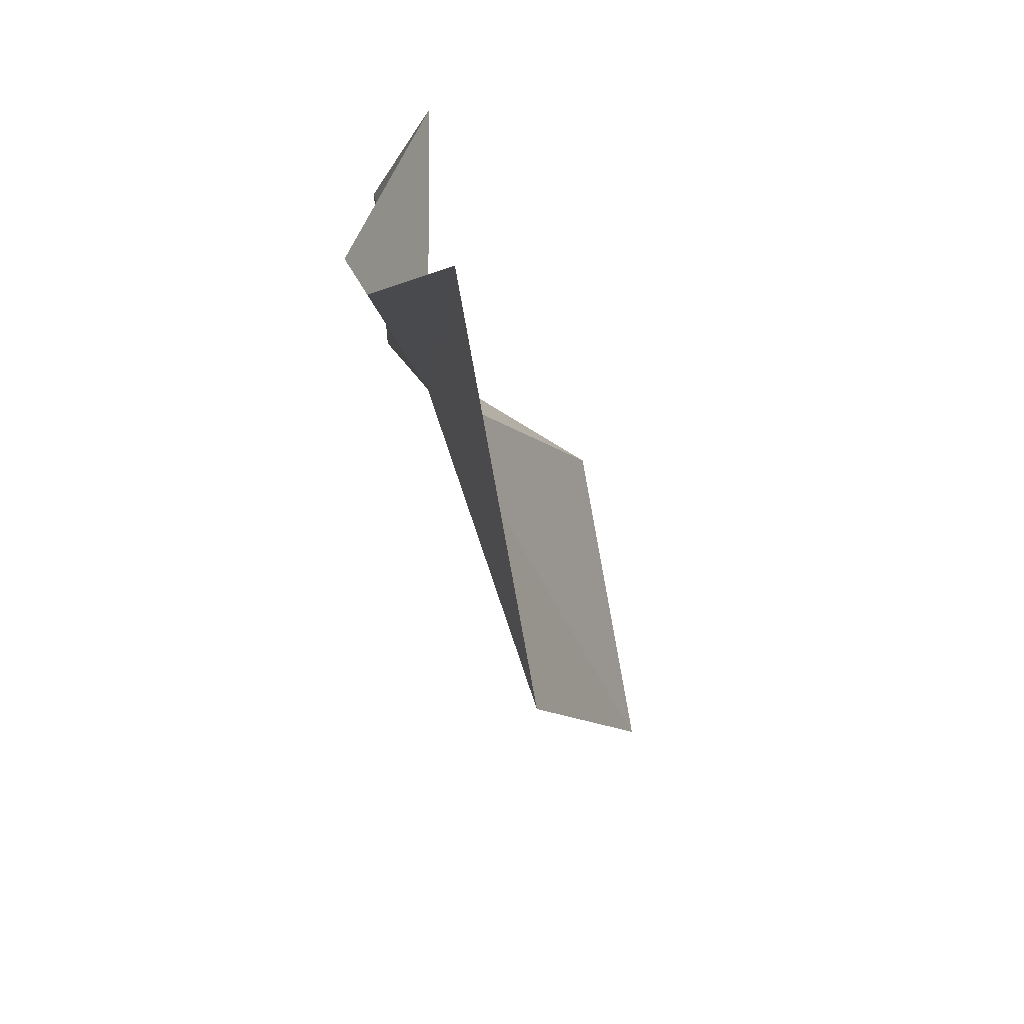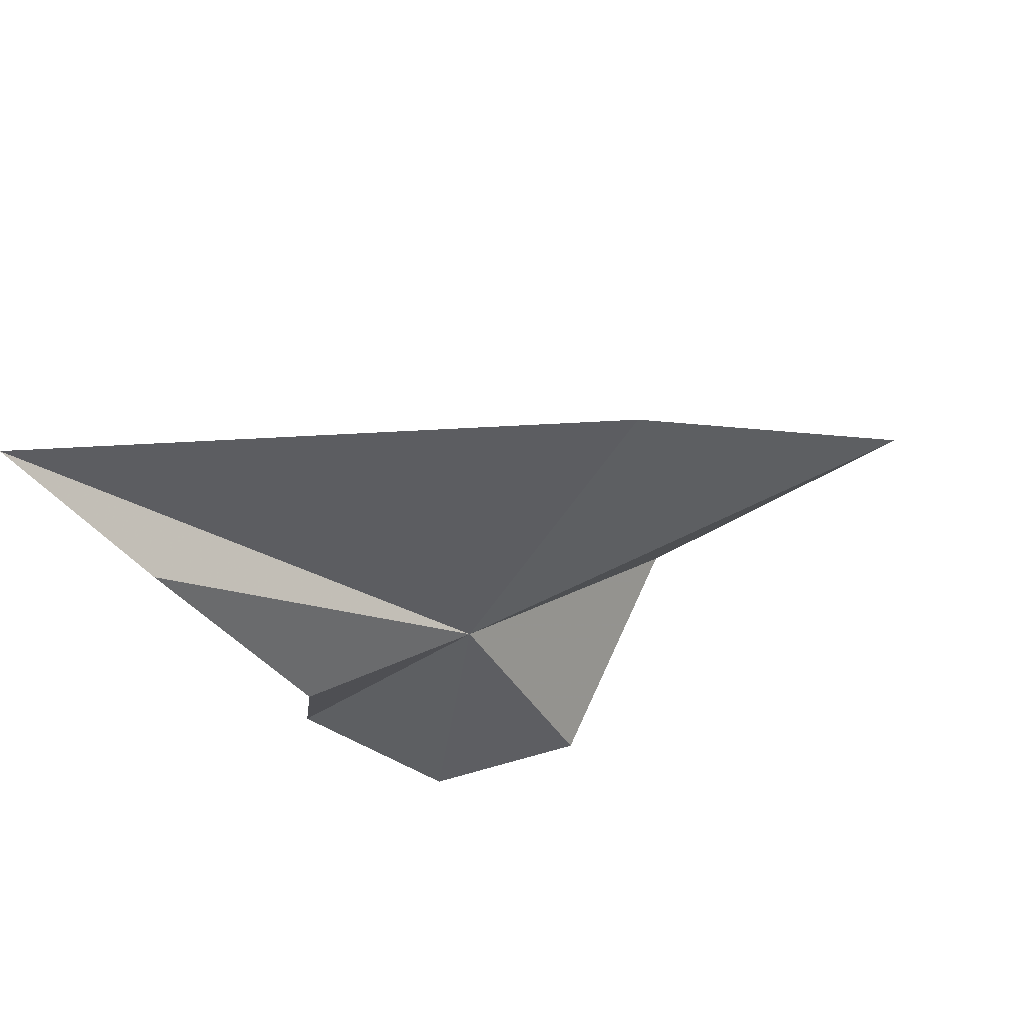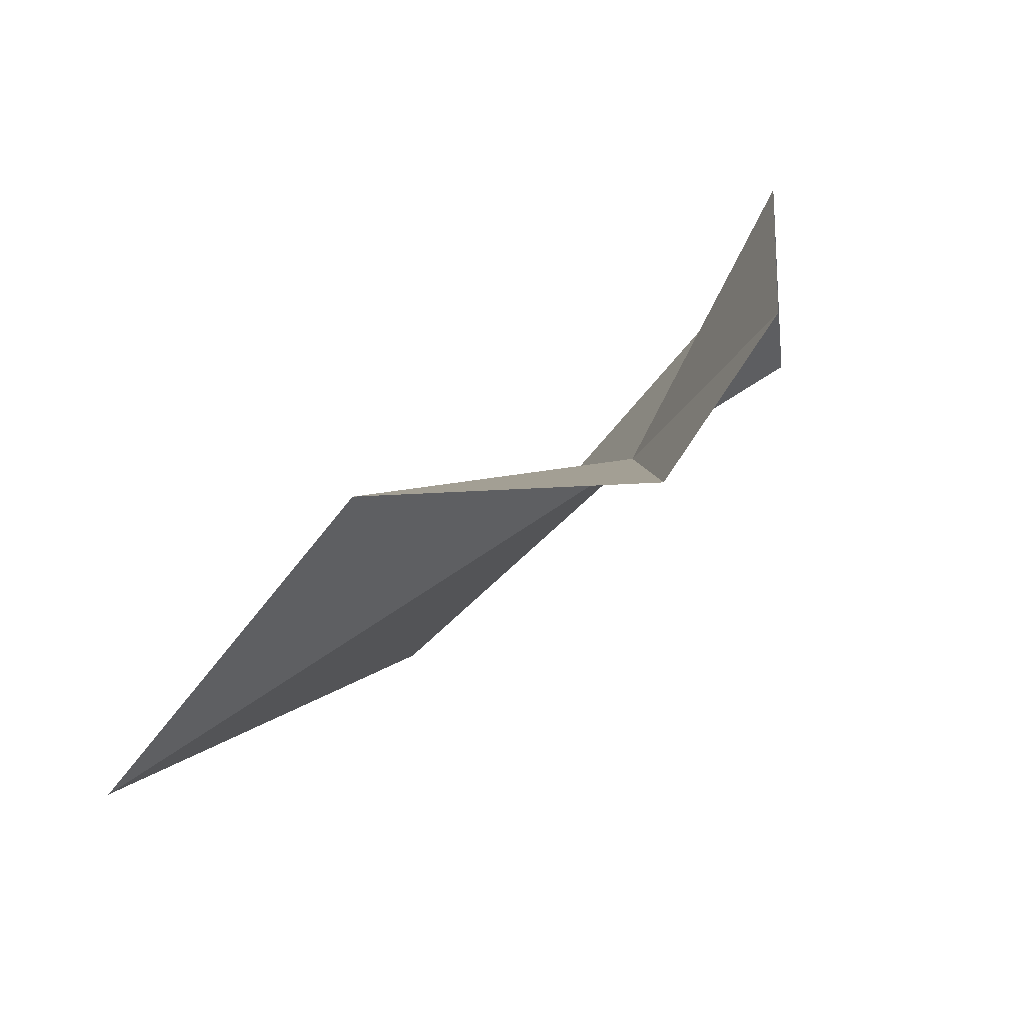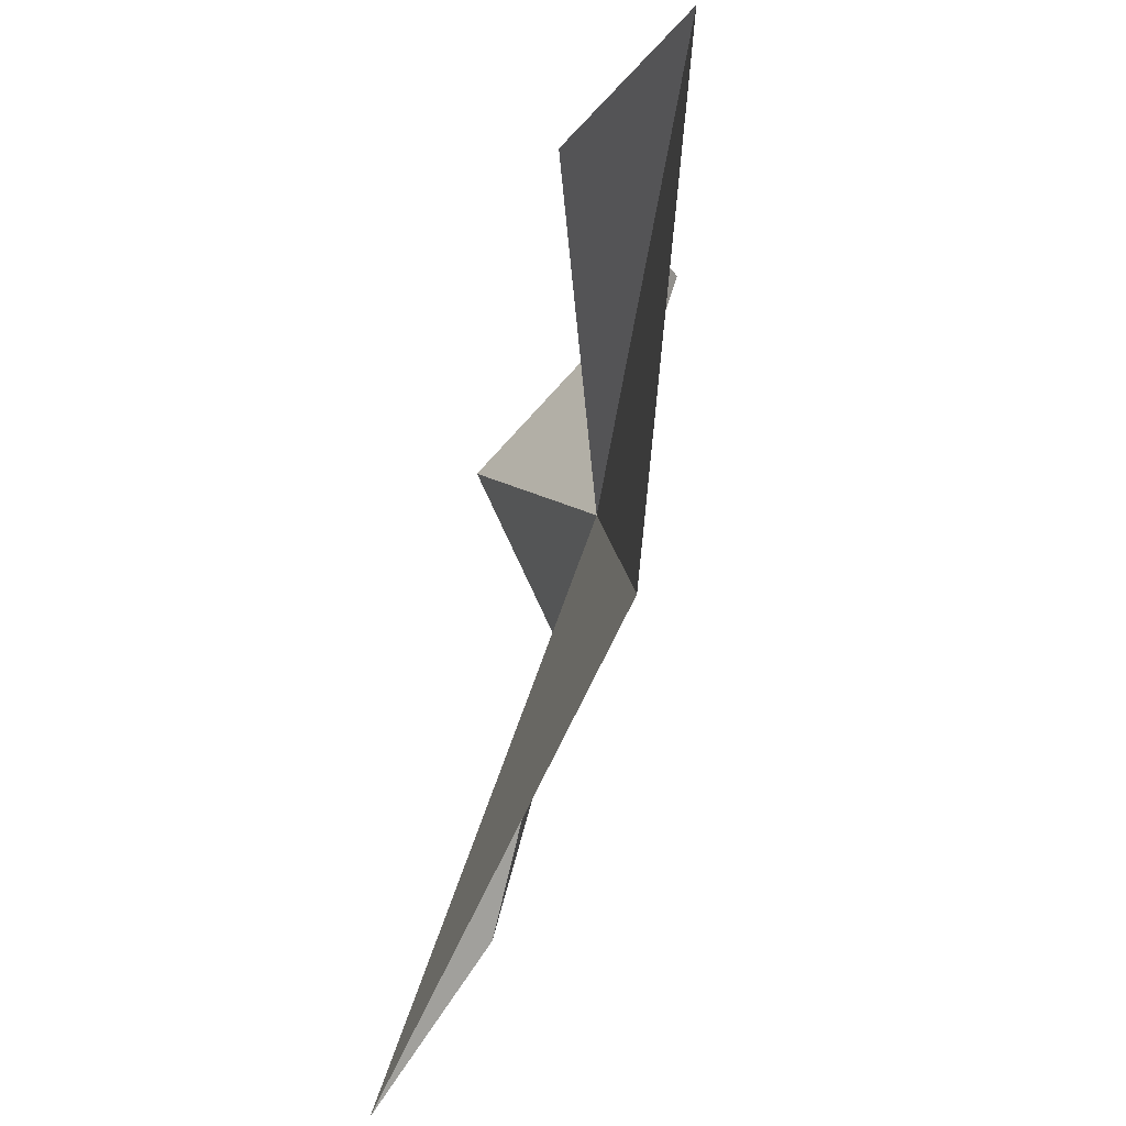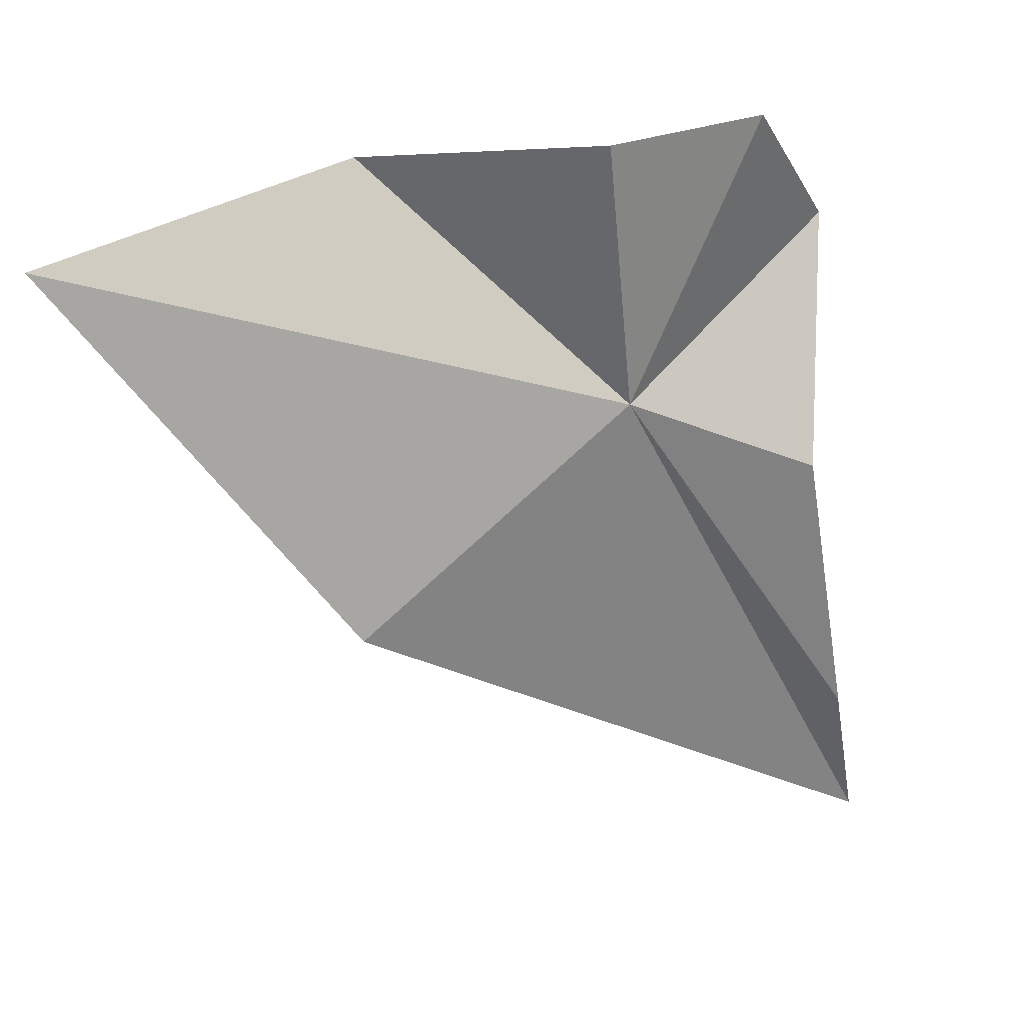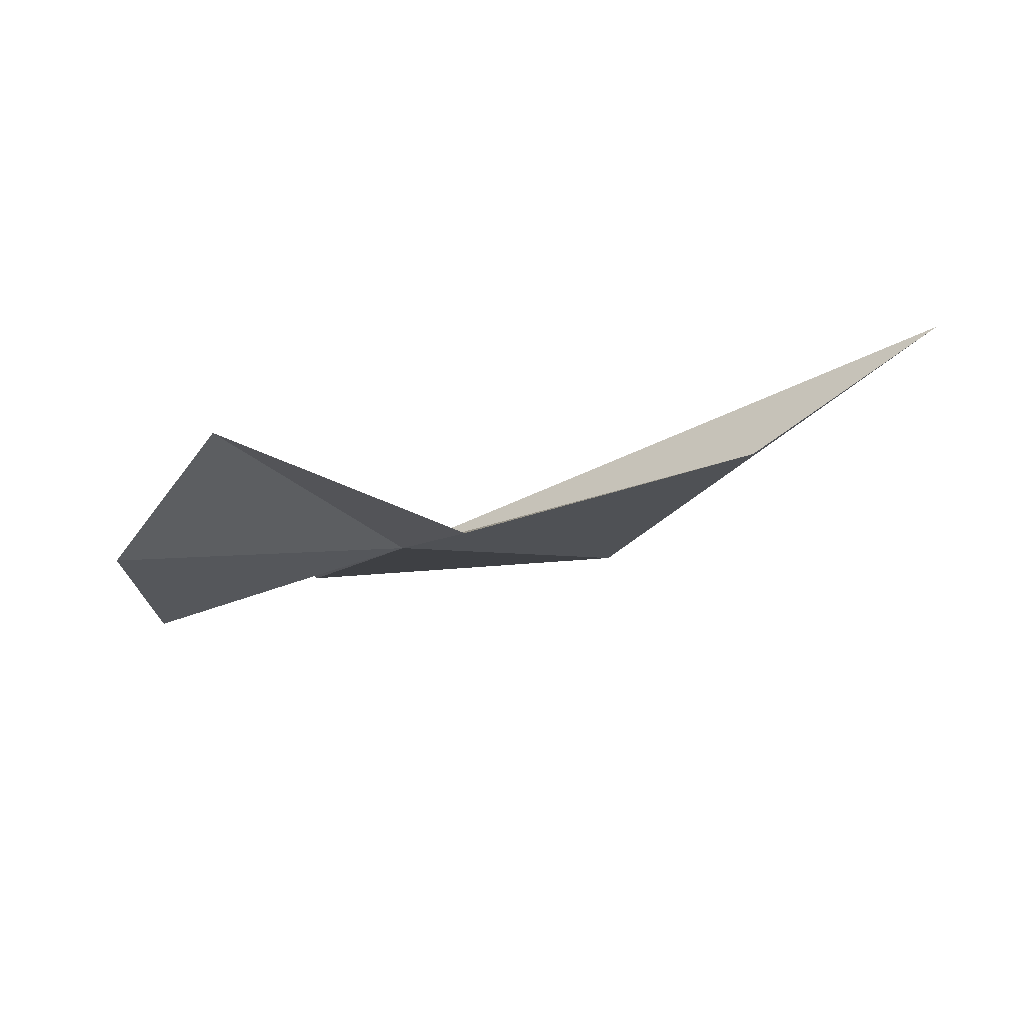
<metadata>
{"format":"obj","ext":"obj","renderer":"f3d","projection":"perspective","resolution":1024,"background":"white","views":[{"elev":-61.0,"azim":84.3,"up":"+Z"},{"elev":-26.2,"azim":-169.3,"up":"+Y"},{"elev":76.9,"azim":-65.3,"up":"+Z"},{"elev":-28.9,"azim":-126.8,"up":"+Z"},{"elev":14.8,"azim":-40.8,"up":"+Z"},{"elev":-34.2,"azim":90.5,"up":"+Y"}]}
</metadata>
<code>
v 49.53 56.52 29.84
v 44.88 59.25 25.2
v 39.38 62.21 32.84
v 56.79 56.67 19.46
v 51.5 54.96 35.53
v 48.03 55.55 35.13
v 45.66 60.34 34.68
v 54.4 56.04 33.29
v 52.91 54.65 28.39
v 54.68 55.27 22.8
f 1 3 2
f 1 2 4
f 1 5 6
f 1 6 7
f 1 9 8
f 1 8 5
f 1 10 9
f 1 7 3
f 1 4 10

</code>
